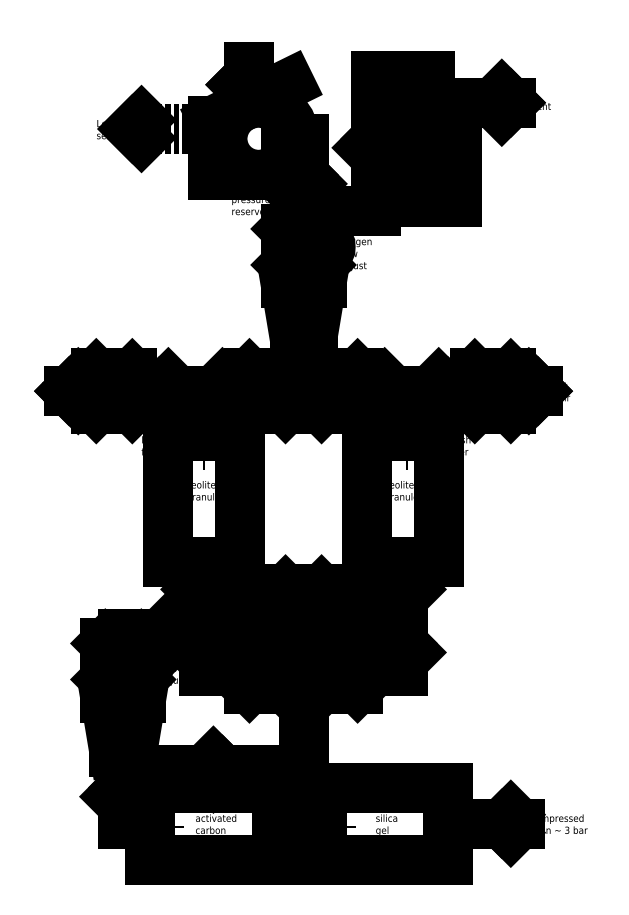
<metadata>
{"format":"dxf","ext":"dxf","renderer":"ezdxf+matplotlib","layout":"modelspace","background":"white","min_lineweight":24,"dpi":150}
</metadata>
<code>
0
SECTION
2
ENTITIES
0
LINE
8
0
10
60
20
240
11
140
21
240
0
LINE
8
0
10
140
20
240
11
140
21
100
0
LINE
8
0
10
140
20
100
11
60
21
100
0
LINE
8
0
10
60
20
100
11
60
21
240
0
LINE
8
0
10
100
20
100
11
100
21
50
0
LINE
8
0
10
100
20
50
11
150
21
50
0
LINE
8
0
10
150
20
30
11
150
21
70
0
LINE
8
0
10
150
20
70
11
190
21
30
0
LINE
8
0
10
190
20
30
11
190
21
70
0
LINE
8
0
10
190
20
70
11
150
21
30
0
LINE
8
0
10
210
20
50
11
190
21
50
0
LINE
8
0
10
100
20
240
11
100
21
290
0
LINE
8
0
10
100
20
290
11
150
21
290
0
LINE
8
0
10
150
20
310
11
150
21
270
0
LINE
8
0
10
150
20
270
11
190
21
310
0
LINE
8
0
10
190
20
310
11
190
21
270
0
LINE
8
0
10
190
20
270
11
150
21
310
0
LINE
8
0
10
210
20
290
11
190
21
290
0
LINE
8
0
10
360
20
240
11
280
21
240
0
LINE
8
0
10
280
20
240
11
280
21
100
0
LINE
8
0
10
280
20
100
11
360
21
100
0
LINE
8
0
10
360
20
100
11
360
21
240
0
LINE
8
0
10
320
20
100
11
320
21
50
0
LINE
8
0
10
320
20
50
11
270
21
50
0
LINE
8
0
10
270
20
30
11
270
21
70
0
LINE
8
0
10
270
20
70
11
230
21
30
0
LINE
8
0
10
230
20
30
11
230
21
70
0
LINE
8
0
10
230
20
70
11
270
21
30
0
LINE
8
0
10
210
20
50
11
230
21
50
0
LINE
8
0
10
320
20
240
11
320
21
290
0
LINE
8
0
10
320
20
290
11
270
21
290
0
LINE
8
0
10
270
20
310
11
270
21
270
0
LINE
8
0
10
270
20
270
11
230
21
310
0
LINE
8
0
10
230
20
310
11
230
21
270
0
LINE
8
0
10
230
20
270
11
270
21
310
0
LINE
8
0
10
210
20
290
11
230
21
290
0
LINE
8
0
10
70
20
290
11
20
21
290
0
LINE
8
0
10
20
20
310
11
20
21
270
0
LINE
8
0
10
20
20
270
11
-20
21
310
0
LINE
8
0
10
-20
20
310
11
-20
21
270
0
LINE
8
0
10
-20
20
270
11
20
21
310
0
LINE
8
0
10
-20
20
290
11
-50
21
290
0
LINE
8
0
10
350
20
290
11
400
21
290
0
LINE
8
0
10
400
20
310
11
400
21
270
0
LINE
8
0
10
400
20
270
11
440
21
310
0
LINE
8
0
10
440
20
310
11
440
21
270
0
LINE
8
0
10
440
20
270
11
400
21
310
0
LINE
8
0
10
440
20
290
11
470
21
290
0
LINE
8
0
10
470
20
290
11
460
21
300
0
LINE
8
0
10
470
20
290
11
460
21
280
0
LINE
8
0
10
-50
20
290
11
-40
21
300
0
LINE
8
0
10
-50
20
290
11
-40
21
280
0
MTEXT
8
0
10
0
20
320
30
0
40
10
41
4.444
71
    1
72
    1
1
C
7
standard
210
0
220
0
230
1
50
0
73
    2
44
1
0
MTEXT
8
0
10
420
20
320
30
0
40
10
41
8.889
71
    1
72
    1
1
C'
7
standard
210
0
220
0
230
1
50
0
73
    2
44
1
0
LINE
8
0
10
90
20
260
11
100
21
270
0
LINE
8
0
10
100
20
270
11
110
21
260
0
LINE
8
0
10
200
20
310
11
210
21
320
0
LINE
8
0
10
210
20
320
11
220
21
310
0
LINE
8
0
10
310
20
260
11
320
21
270
0
LINE
8
0
10
320
20
270
11
330
21
260
0
LINE
8
0
10
90
20
70
11
100
21
80
0
LINE
8
0
10
100
20
80
11
110
21
70
0
LINE
8
0
10
310
20
70
11
320
21
80
0
LINE
8
0
10
320
20
80
11
330
21
70
0
LINE
8
0
10
60
20
230
11
140
21
230
0
LINE
8
0
10
280
20
230
11
360
21
230
0
LINE
8
0
10
100
20
290
11
70
21
290
0
LINE
8
0
10
320
20
290
11
350
21
290
0
LINE
8
0
10
130
20
290
11
120
21
300
0
LINE
8
0
10
130
20
290
11
120
21
280
0
LINE
8
0
10
50
20
290
11
60
21
300
0
LINE
8
0
10
50
20
290
11
60
21
280
0
LINE
8
0
10
290
20
290
11
300
21
300
0
LINE
8
0
10
290
20
290
11
300
21
280
0
LINE
8
0
10
370
20
290
11
360
21
300
0
LINE
8
0
10
370
20
290
11
360
21
280
0
MTEXT
8
0
10
480
20
300
30
0
40
8
41
29.11
71
    1
72
    1
1
Vent\Pto air
7
standard
210
0
220
0
230
1
50
0
73
    2
44
1
0
MTEXT
8
0
10
-80
20
300
30
0
40
8
41
29.11
71
    1
72
    1
1
Vent\Pto air
7
standard
210
0
220
0
230
1
50
0
73
    2
44
1
0
MTEXT
8
0
10
80
20
190
30
0
40
8
41
43.56
71
    1
72
    1
1
zeolite\Pgranules
7
standard
210
0
220
0
230
1
50
0
73
    2
44
1
0
MTEXT
8
0
10
300
20
190
30
0
40
8
41
43.56
71
    1
72
    1
1
zeolite\Pgranules
7
standard
210
0
220
0
230
1
50
0
73
    2
44
1
0
MTEXT
8
0
10
30
20
240
30
0
40
8
41
25.78
71
    1
72
    1
1
Mesh\Pfilter
7
standard
210
0
220
0
230
1
50
0
73
    2
44
1
0
MTEXT
8
0
10
370
20
240
30
0
40
8
41
25.78
71
    1
72
    1
1
Mesh\Pfilter
7
standard
210
0
220
0
230
1
50
0
73
    2
44
1
0
LINE
8
0
10
100
20
-20
11
150
21
-20
0
LINE
8
0
10
150
20
-40
11
150
21
0
0
LINE
8
0
10
150
20
0
11
190
21
-40
0
LINE
8
0
10
190
20
-40
11
190
21
0
0
LINE
8
0
10
190
20
0
11
150
21
-40
0
LINE
8
0
10
210
20
-20
11
190
21
-20
0
LINE
8
0
10
320
20
-20
11
270
21
-20
0
LINE
8
0
10
270
20
-40
11
270
21
0
0
LINE
8
0
10
270
20
0
11
230
21
-40
0
LINE
8
0
10
230
20
-40
11
230
21
0
0
LINE
8
0
10
230
20
0
11
270
21
-40
0
LINE
8
0
10
210
20
-20
11
230
21
-20
0
MTEXT
8
0
10
170
20
10
30
0
40
10
41
6.667
71
    1
72
    1
1
A
7
standard
210
0
220
0
230
1
50
0
73
    2
44
1
0
LINE
8
0
10
90
20
0
11
100
21
10
0
LINE
8
0
10
100
20
10
11
110
21
0
0
LINE
8
0
10
310
20
0
11
320
21
10
0
LINE
8
0
10
320
20
10
11
330
21
0
0
LINE
8
0
10
100
20
-20
11
100
21
50
0
LINE
8
0
10
320
20
-20
11
320
21
50
0
LINE
8
0
10
230
20
-150
11
230
21
-230
0
LINE
8
0
10
230
20
-230
11
370
21
-230
0
LINE
8
0
10
370
20
-230
11
370
21
-150
0
LINE
8
0
10
370
20
-150
11
230
21
-150
0
LINE
8
0
10
240
20
-230
11
240
21
-150
0
LINE
8
0
10
40
20
-150
11
40
21
-230
0
LINE
8
0
10
40
20
-230
11
180
21
-230
0
LINE
8
0
10
180
20
-230
11
180
21
-150
0
LINE
8
0
10
180
20
-150
11
40
21
-150
0
LINE
8
0
10
50
20
-230
11
50
21
-150
0
LINE
8
0
10
230
20
-190
11
180
21
-190
0
LINE
8
0
10
370
20
-190
11
450
21
-190
0
LINE
8
0
10
430
20
-190
11
440
21
-180
0
LINE
8
0
10
430
20
-190
11
440
21
-200
0
LINE
8
0
10
10
20
-110
11
10
21
-190
0
LINE
8
0
10
10
20
-190
11
40
21
-190
0
LINE
8
0
10
10
20
-150
11
0
21
-160
0
LINE
8
0
10
10
20
-150
11
20
21
-160
0
LINE
8
0
10
210
20
510
11
210
21
540
0
LINE
8
0
10
210
20
490
11
290
21
490
0
LINE
8
0
10
290
20
490
11
290
21
640
0
LINE
8
0
10
290
20
640
11
350
21
640
0
LINE
8
0
10
350
20
640
11
350
21
520
0
LINE
8
0
10
370
20
590
11
370
21
610
0
LINE
8
0
10
370
20
610
11
440
21
610
0
LINE
8
0
10
330
20
600
11
330
21
500
0
LINE
8
0
10
330
20
500
11
380
21
500
0
LINE
8
0
10
380
20
500
11
380
21
600
0
LINE
8
0
10
330
20
570
11
380
21
570
0
LINE
8
0
10
330
20
600
11
380
21
600
0
LINE
8
0
10
110
20
590
11
110
21
530
0
LINE
8
0
10
110
20
530
11
200
21
530
0
CIRCLE
8
0
10
160
20
570
40
40
0
LINE
8
0
10
194.3
20
631.4
11
110
21
590
0
LINE
8
0
10
210
20
540
11
210
21
570
0
LINE
8
0
10
210
20
570
11
190
21
570
0
LINE
8
0
10
150
20
620
11
150
21
650
0
LINE
8
0
10
150
20
620
11
140
21
630
0
LINE
8
0
10
140
20
630
11
150
21
620
0
LINE
8
0
10
150
20
620
11
160
21
630
0
LINE
8
0
10
110.2
20
580.9
11
20.21
21
580.9
0
LINE
8
0
10
20.21
20
580.9
11
30.21
21
590.9
0
LINE
8
0
10
20.21
20
580.9
11
30.21
21
570.9
0
LINE
8
0
10
290
20
570
11
280
21
560
0
LINE
8
0
10
290
20
570
11
300
21
560
0
LINE
8
0
10
210
20
530
11
200
21
520
0
LINE
8
0
10
210
20
530
11
220
21
520
0
LINE
8
0
10
200
20
510
11
210
21
500
0
LINE
8
0
10
210
20
500
11
220
21
510
0
LINE
8
0
10
210
20
350
11
200
21
350
0
LINE
8
0
10
200
20
350
11
190
21
410
0
LINE
8
0
10
190
20
410
11
230
21
410
0
LINE
8
0
10
230
20
410
11
220
21
350
0
LINE
8
0
10
220
20
350
11
210
21
350
0
CIRCLE
8
0
10
210
20
390
40
10
0
LINE
8
0
10
210
20
330
11
210
21
350
0
LINE
8
0
10
210
20
470
11
230
21
470
0
LINE
8
0
10
230
20
470
11
190
21
430
0
LINE
8
0
10
190
20
430
11
230
21
430
0
LINE
8
0
10
230
20
430
11
190
21
470
0
LINE
8
0
10
190
20
470
11
210
21
470
0
LINE
8
0
10
210
20
410
11
210
21
430
0
LINE
8
0
10
210
20
450
11
230
21
450
0
LINE
8
0
10
230
20
460
11
230
21
440
0
ARC
8
0
10
230
20
450
40
10
50
270
51
450
0
LINE
8
0
10
210
20
510
11
210
21
470
0
LINE
8
0
10
210
20
330
11
210
21
290
0
LINE
8
0
10
10
20
-110
11
0
21
-110
0
LINE
8
0
10
0
20
-110
11
-10
21
-50
0
LINE
8
0
10
-10
20
-50
11
30
21
-50
0
LINE
8
0
10
30
20
-50
11
20
21
-110
0
LINE
8
0
10
20
20
-110
11
10
21
-110
0
CIRCLE
8
0
10
10
20
-70
40
10
0
LINE
8
0
10
10
20
-130
11
10
21
-110
0
LINE
8
0
10
10
20
10
11
30
21
10
0
LINE
8
0
10
30
20
10
11
-10
21
-30
0
LINE
8
0
10
-10
20
-30
11
30
21
-30
0
LINE
8
0
10
30
20
-30
11
-10
21
10
0
LINE
8
0
10
-10
20
10
11
10
21
10
0
LINE
8
0
10
10
20
-50
11
10
21
-30
0
LINE
8
0
10
10
20
-10
11
30
21
-10
0
LINE
8
0
10
30
20
0
11
30
21
-20
0
ARC
8
0
10
30
20
-10
40
10
50
270
51
450
0
LINE
8
0
10
210
20
50
11
210
21
20
0
LINE
8
0
10
10
20
20
11
10
21
10
0
LINE
8
0
10
10
20
-130
11
210
21
-130
0
LINE
8
0
10
210
20
-130
11
210
21
-20
0
ARC
8
0
10
100
20
20
40
10
50
7.633e-14
51
180
0
LINE
8
0
10
210
20
20
11
110
21
20
0
LINE
8
0
10
90
20
20
11
10
21
20
0
MTEXT
8
0
10
250
20
10
30
0
40
10
41
11.11
71
    1
72
    1
1
A'
7
standard
210
0
220
0
230
1
50
0
73
    2
44
1
0
MTEXT
8
0
10
90
20
-180
30
0
40
8
41
47.11
71
    1
72
    1
1
activated\Pcarbon
7

210
0
220
0
230
1
50
0
73
    2
44
1
0
MTEXT
8
0
10
290
20
-180
30
0
40
8
41
24
71
    1
72
    1
1
silica\Pgel
7

210
0
220
0
230
1
50
0
73
    2
44
1
0
MTEXT
8
0
10
460
20
-180
30
0
40
8
41
74.67
71
    1
72
    1
1
Compressed\Pair in ~ 3 bar
7
standard
210
0
220
0
230
1
50
0
73
    2
44
1
0
MTEXT
8
0
10
-19.79
20
590.9
30
0
40
8
41
28.45
71
    1
72
    1
1
Level\Psense
7
standard
210
0
220
0
230
1
50
0
73
    2
44
1
0
MTEXT
8
0
10
130
20
520
30
0
40
8
41
47.11
71
    1
72
    1
1
constant\Ppressure\Preservoir
7

210
0
220
0
230
1
50
0
73
    2
44
1
0
MTEXT
8
0
10
330
20
490
30
0
40
8
41
56
71
    1
72
    1
1
rehydrator
7

210
0
220
0
230
1
50
0
73
    2
44
1
0
MTEXT
8
0
10
450
20
610
30
0
40
8
41
36.44
71
    1
72
    1
1
Patient
7
standard
210
0
220
0
230
1
50
0
73
    2
44
1
0
MTEXT
8
0
10
146.4
20
662.7
30
0
40
8
41
7.111
71
    1
72
    1
1
W
7

210
0
220
0
230
1
50
0
73
    2
44
1
0
MTEXT
8
0
10
170
20
80
30
0
40
8
41
4.444
71
    1
72
    1
1
B
7

210
0
220
0
230
1
50
0
73
    2
44
1
0
MTEXT
8
0
10
250
20
80
30
0
40
8
41
8
71
    1
72
    1
1
B'
7

210
0
220
0
230
1
50
0
73
    2
44
1
0
MTEXT
8
0
10
250
20
320
30
0
40
8
41
8
71
    1
72
    1
1
D'
7

210
0
220
0
230
1
50
0
73
    2
44
1
0
MTEXT
8
0
10
170
20
320
30
0
40
8
41
4.444
71
    1
72
    1
1
D
7

210
0
220
0
230
1
50
0
73
    2
44
1
0
LINE
8
0
10
440
20
610
11
430
21
620
0
LINE
8
0
10
440
20
610
11
430
21
600
0
LINE
8
0
10
110
20
-140
11
120
21
-130
0
LINE
8
0
10
120
20
-130
11
110
21
-120
0
LINE
8
0
10
60
20
30
11
70
21
20
0
LINE
8
0
10
70
20
20
11
60
21
10
0
MTEXT
8
0
10
50
20
0
30
0
40
8
41
32
71
    1
72
    1
1
purge\Pflow\Padjust\P
7
standard
210
0
220
0
230
1
50
0
73
    2
44
1
0
MTEXT
8
0
10
250
20
460
30
0
40
8
41
34.67
71
    1
72
    1
1
oxygen\Pflow\Padjust
7
standard
210
0
220
0
230
1
50
0
73
    2
44
1
0
ENDSEC
0
EOF

</code>
